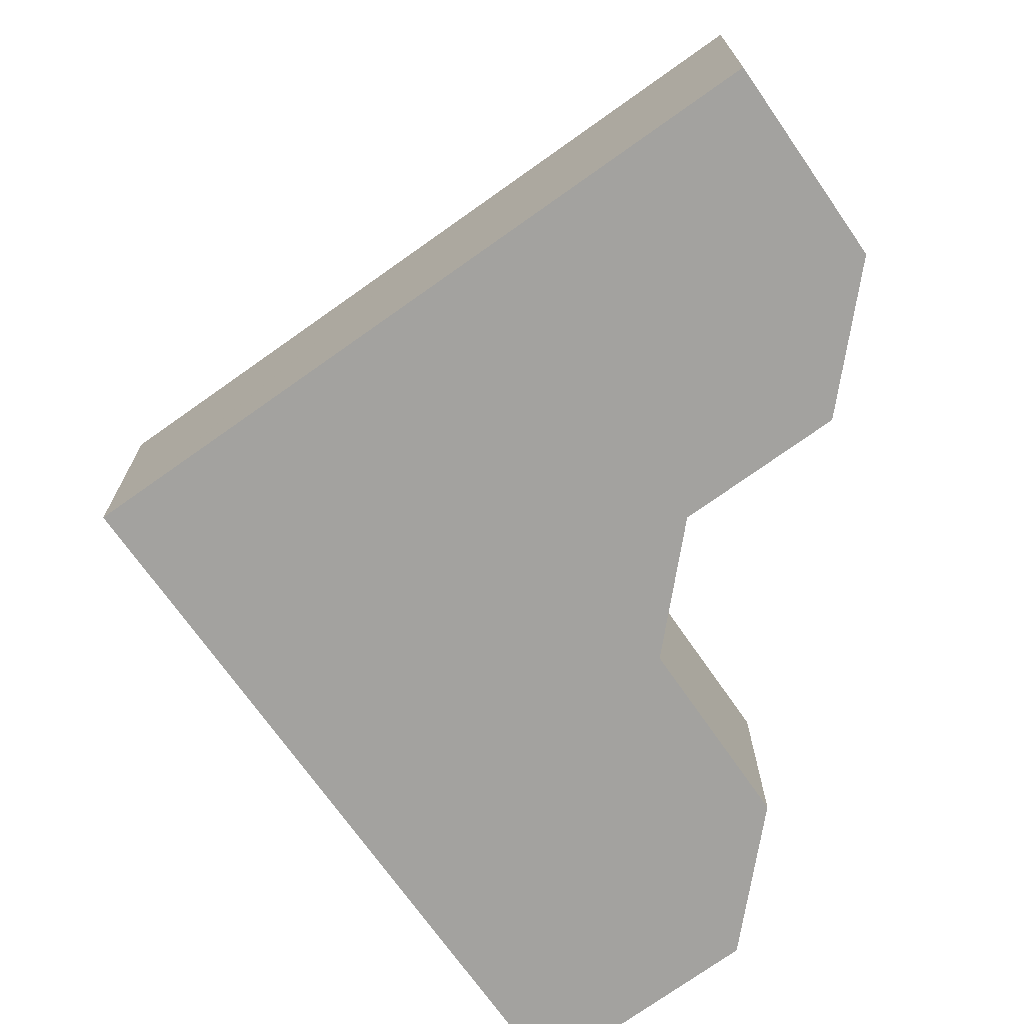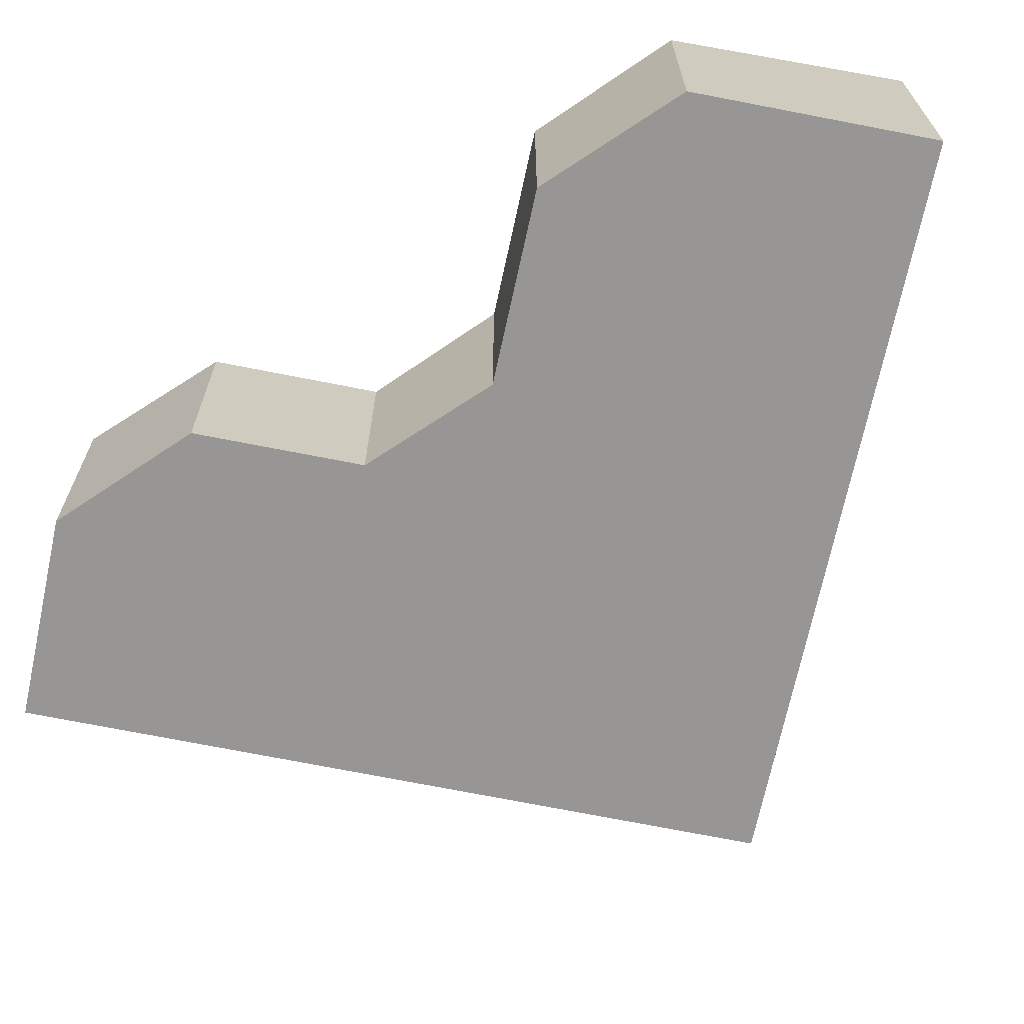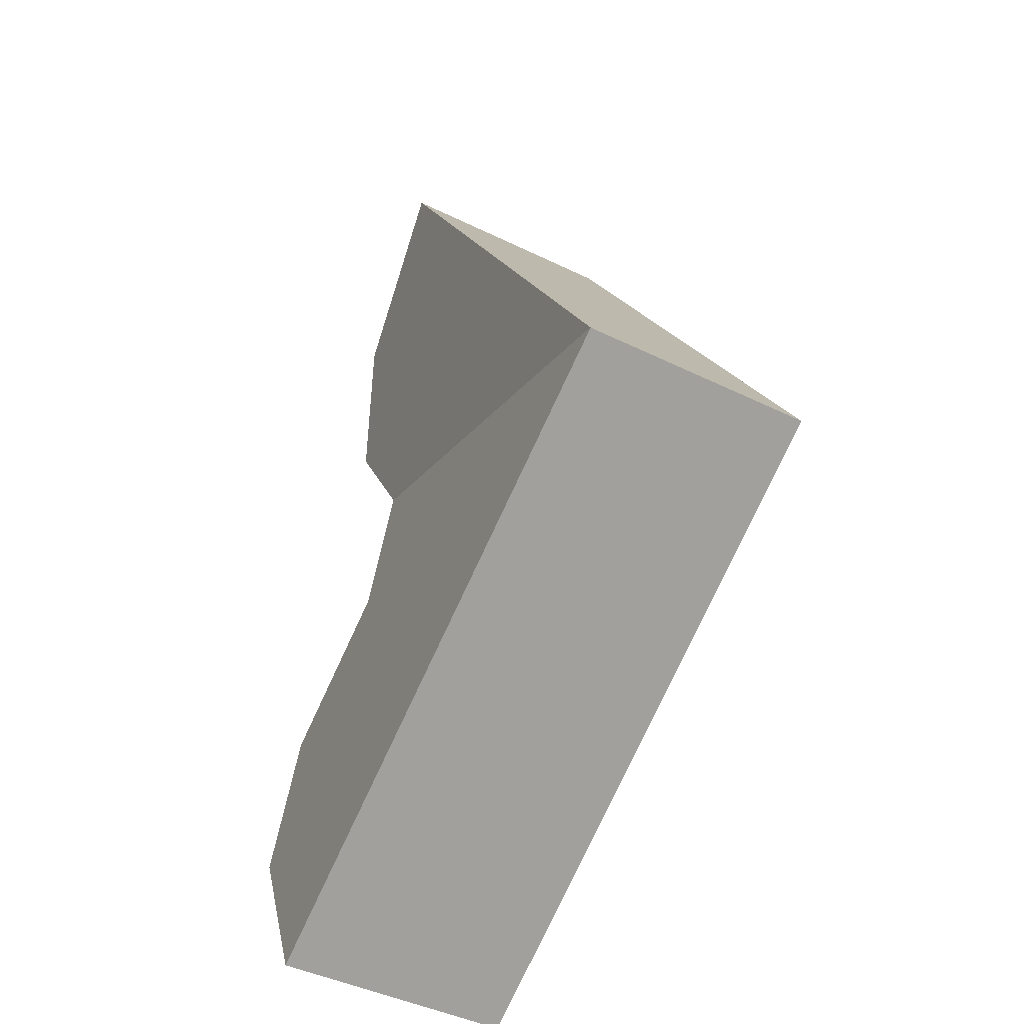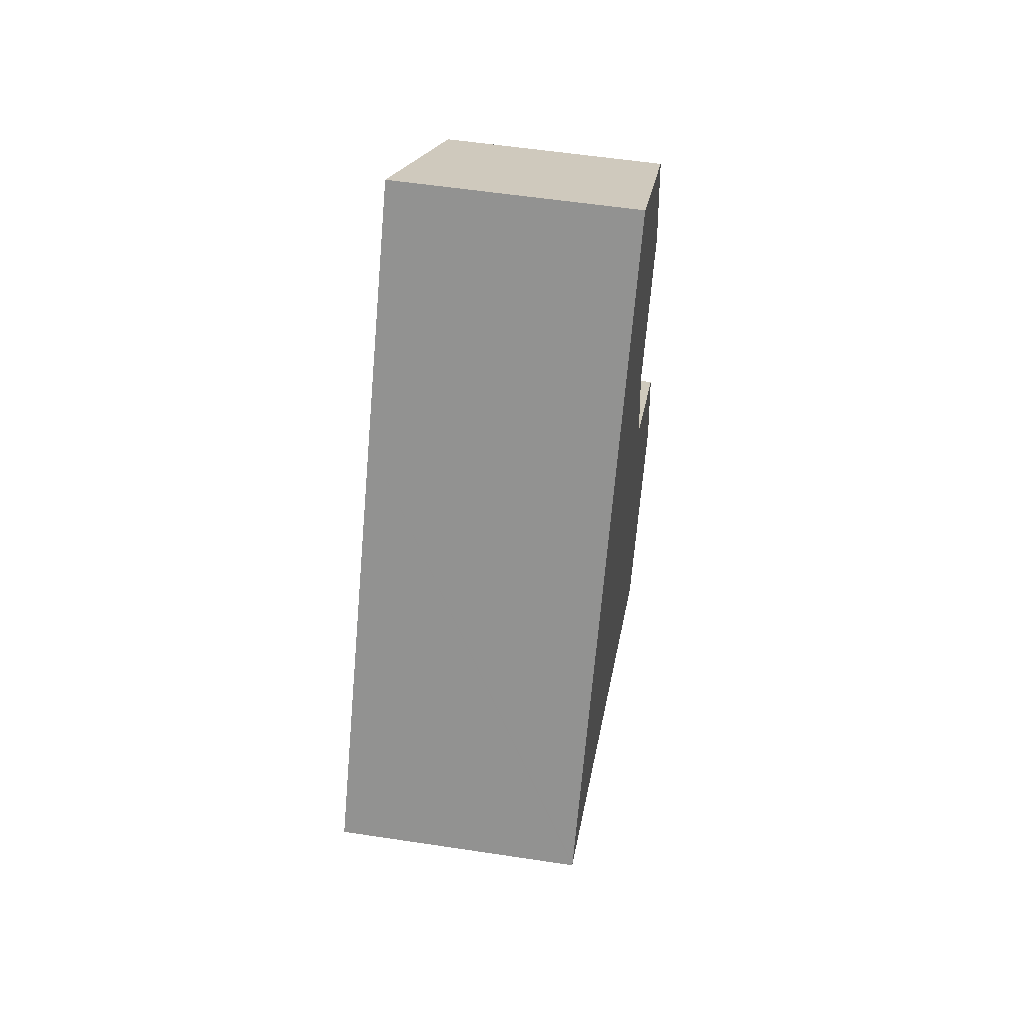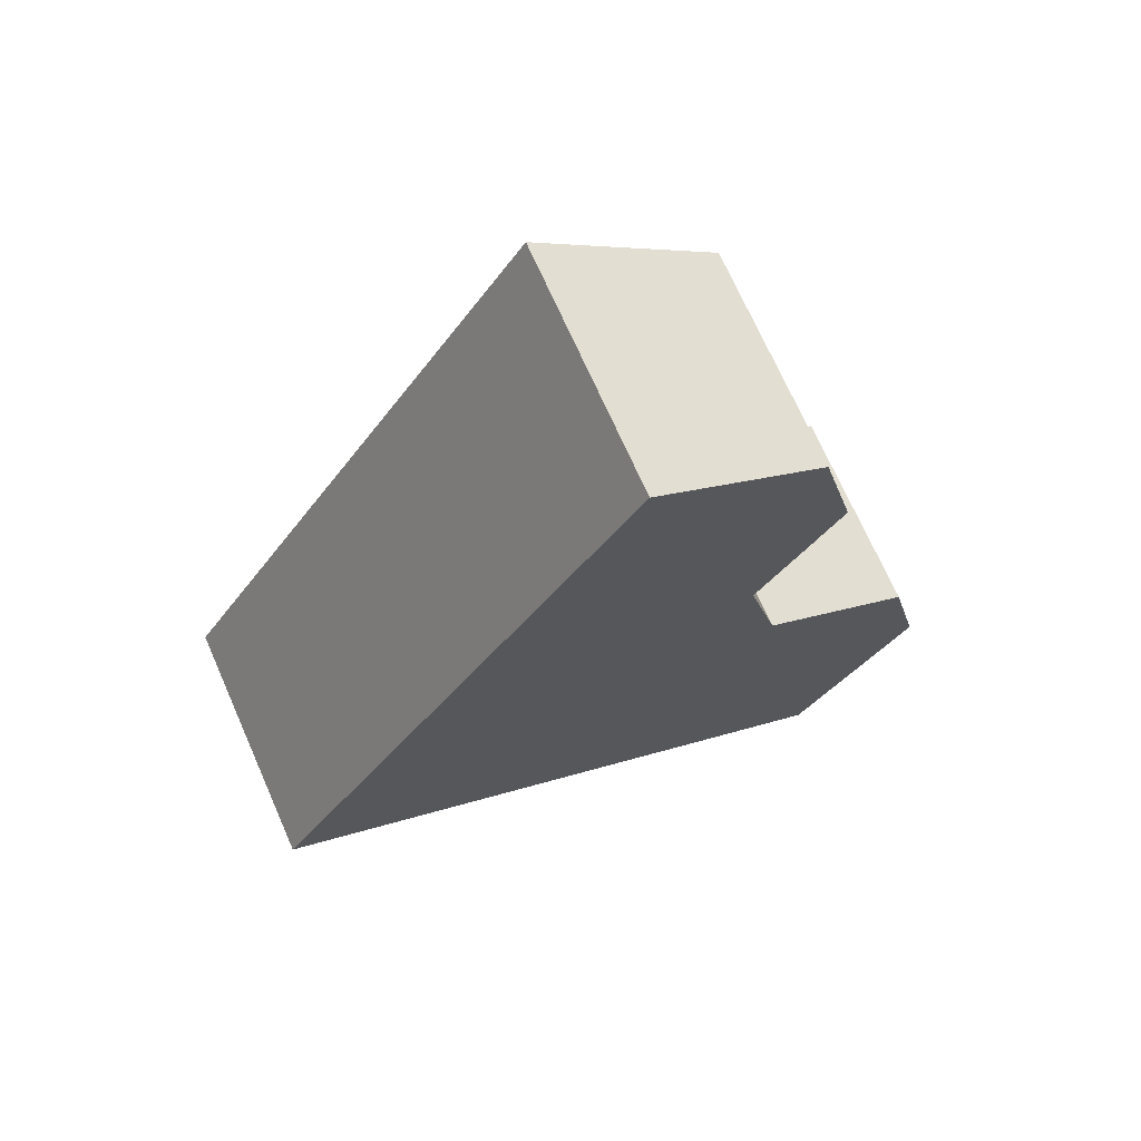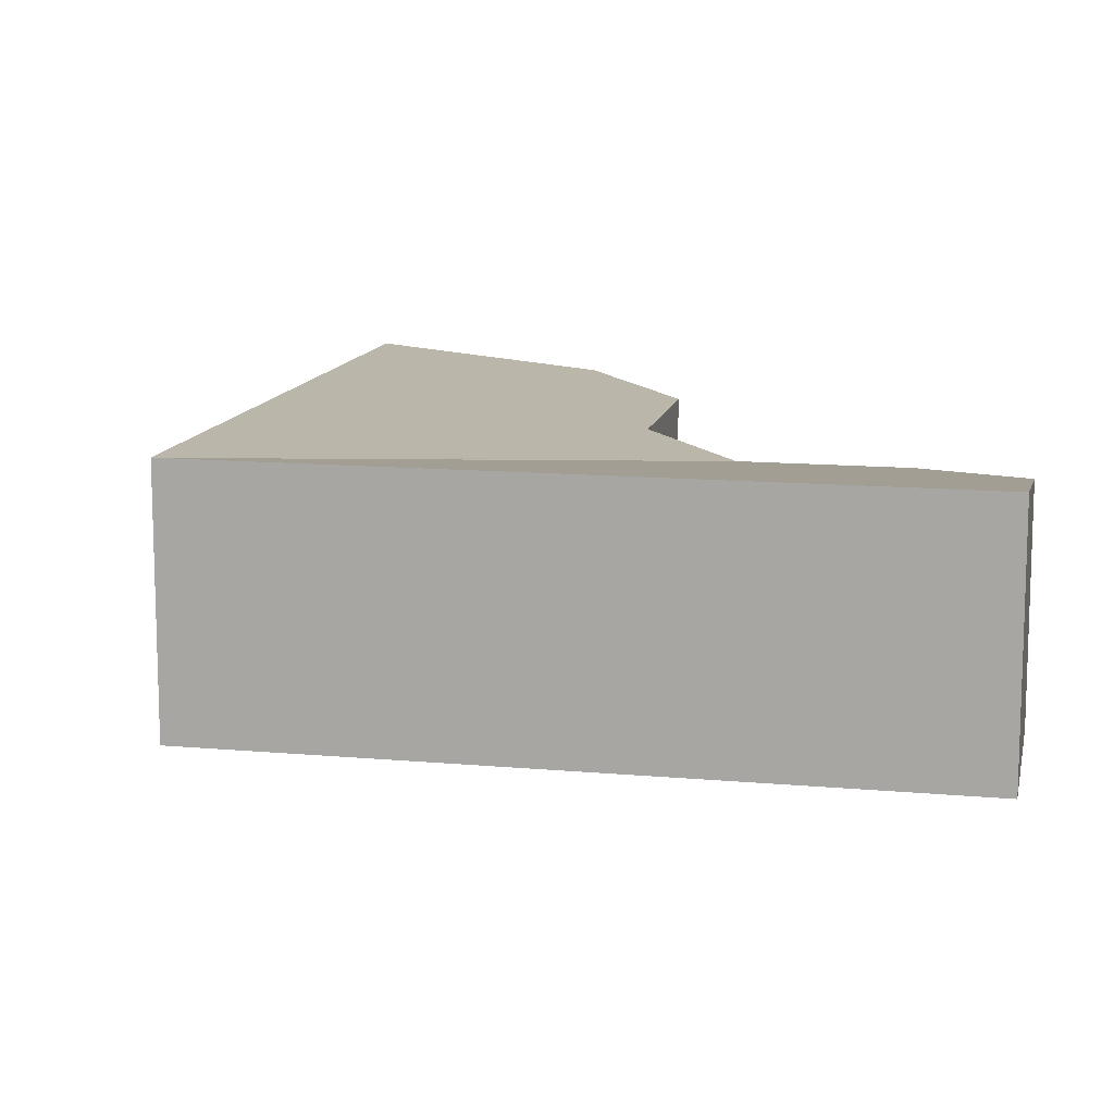
<metadata>
{"format":"obj","ext":"obj","renderer":"f3d","projection":"perspective","resolution":1024,"background":"white","views":[{"elev":-72.5,"azim":-22.7,"up":"+Y"},{"elev":-68.0,"azim":110.3,"up":"+Y"},{"elev":-43.7,"azim":-120.1,"up":"+Z"},{"elev":54.5,"azim":-80.8,"up":"+Z"},{"elev":71.1,"azim":-23.9,"up":"+Z"},{"elev":12.3,"azim":-46.0,"up":"+Y"}]}
</metadata>
<code>
v  10.37 4.165 9.431
v  4.483 4.674 7.216
v  7.144 4.674 11.5
v  11.07 3.885 6.558
v  9.544 3.883 4.077
v  0.021 4.674 0.034
v  9.471 3.882 3.959
v  9.506 3.893 3.81
v  0 4.677 2.864e-16
v  10.09 4.062 1.354
v  13.07 4.066 -0.55
v  13.75 4.264 -3.412
v  5.154 4.677 -3.197
v  11.49 4.677 -7.127
v  7.144 -7.042e-16 11.5
v  10.37 -5.775e-16 9.431
v  13.07 3.368e-17 -0.55
v  10.09 -8.291e-17 1.354
v  13.75 2.089e-16 -3.412
v  11.07 -4.016e-16 6.558
v  9.471 -2.424e-16 3.959
v  9.506 -2.333e-16 3.81
v  11.49 4.364e-16 -7.127
v  9.544 -2.496e-16 4.077
v  5.154 1.958e-16 -3.197
v  0 0 0
v  0.021 -2.082e-18 0.034
v  4.483 -4.419e-16 7.216
g defaultobject
f 1 2 3
f 2 1 4
f 2 4 5
f 2 5 6
f 6 5 7
f 6 7 8
f 8 9 6
f 10 9 8
f 9 10 11
f 9 11 12
f 9 12 13
f 13 12 14
f 15 1 3
f 1 15 16
f 10 17 11
f 17 10 18
f 11 19 12
f 19 11 17
f 16 4 1
f 4 16 20
f 8 18 10
f 18 8 7
f 18 7 21
f 18 21 22
f 12 23 14
f 23 12 19
f 20 5 4
f 5 20 7
f 7 20 21
f 21 20 24
f 23 13 14
f 13 23 25
f 13 25 9
f 9 25 26
f 26 6 9
f 6 26 2
f 2 26 27
f 2 27 28
f 2 28 3
f 3 28 15
f 19 25 23
f 25 19 26
f 26 19 17
f 26 17 18
f 26 18 27
f 27 18 28
f 28 18 22
f 28 22 21
f 28 21 24
f 28 24 20
f 28 20 16
f 28 16 15

</code>
